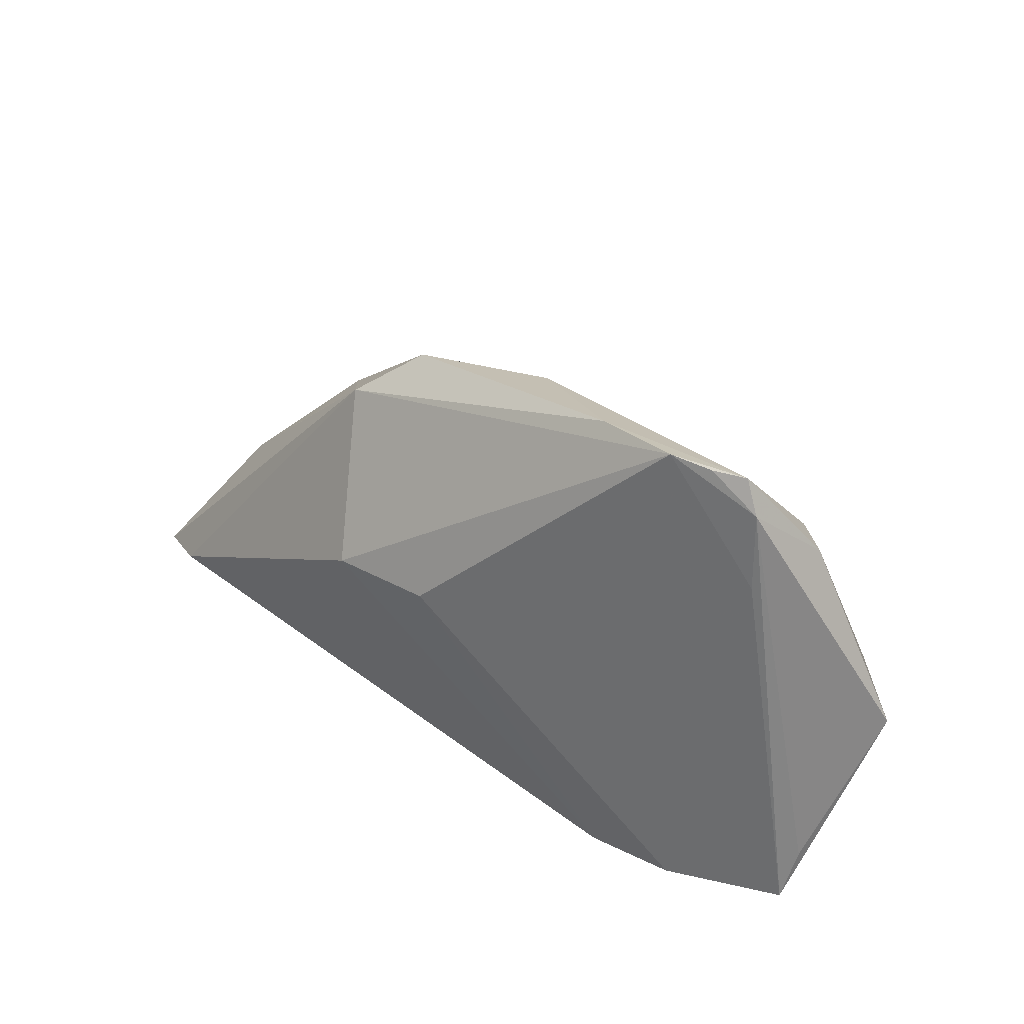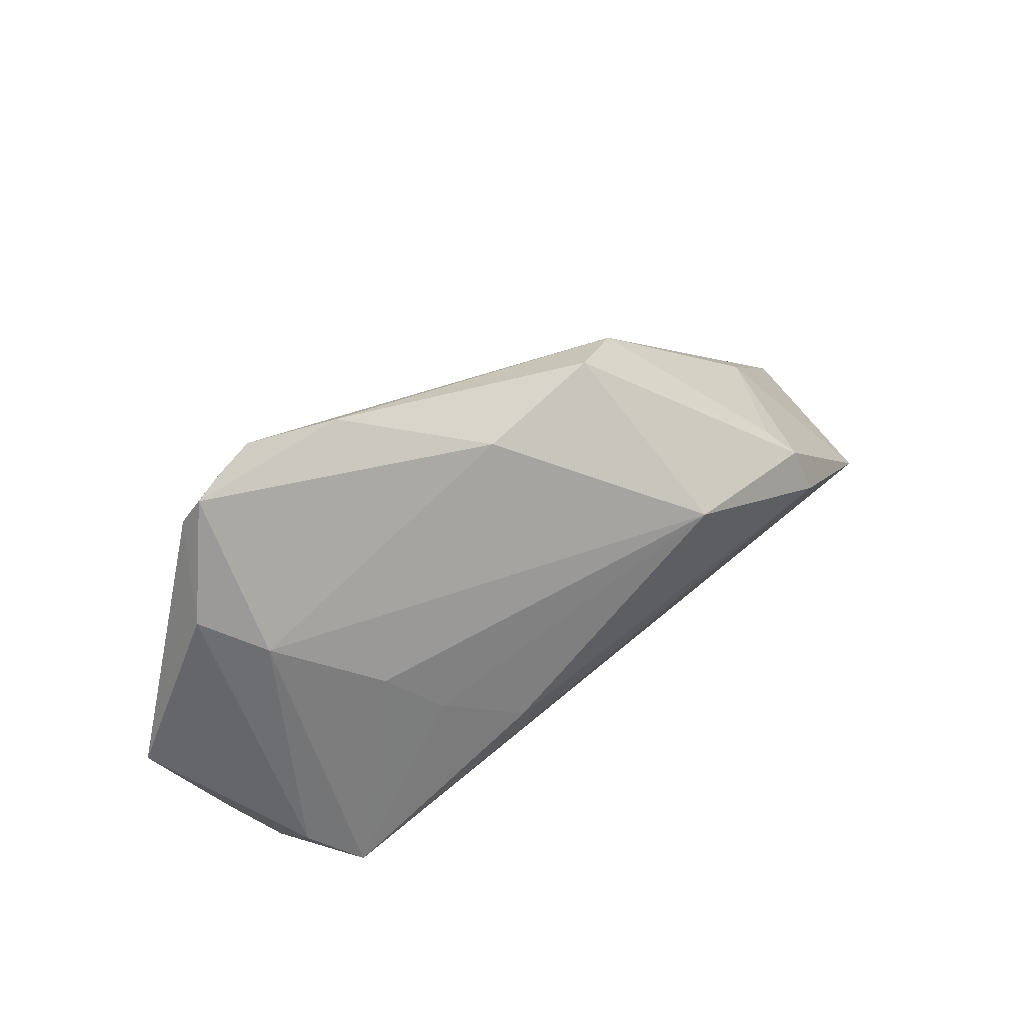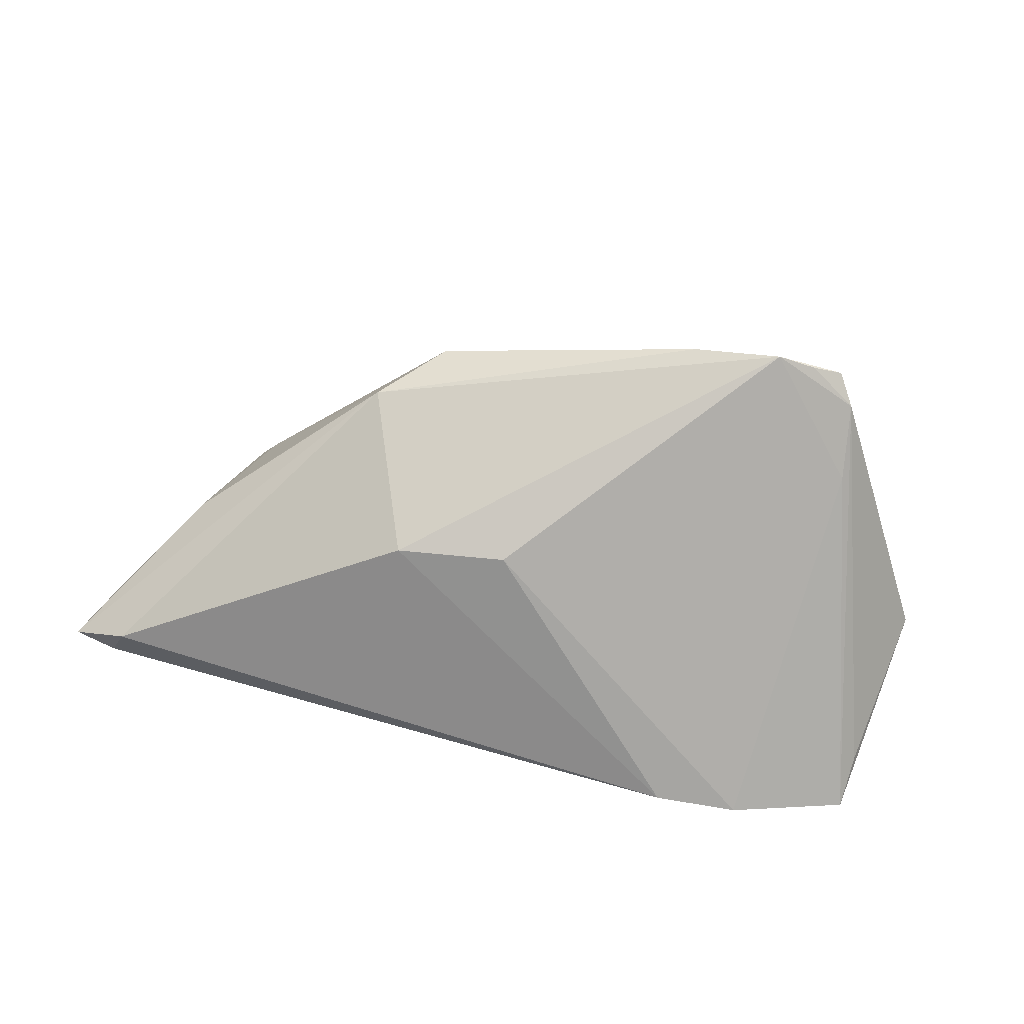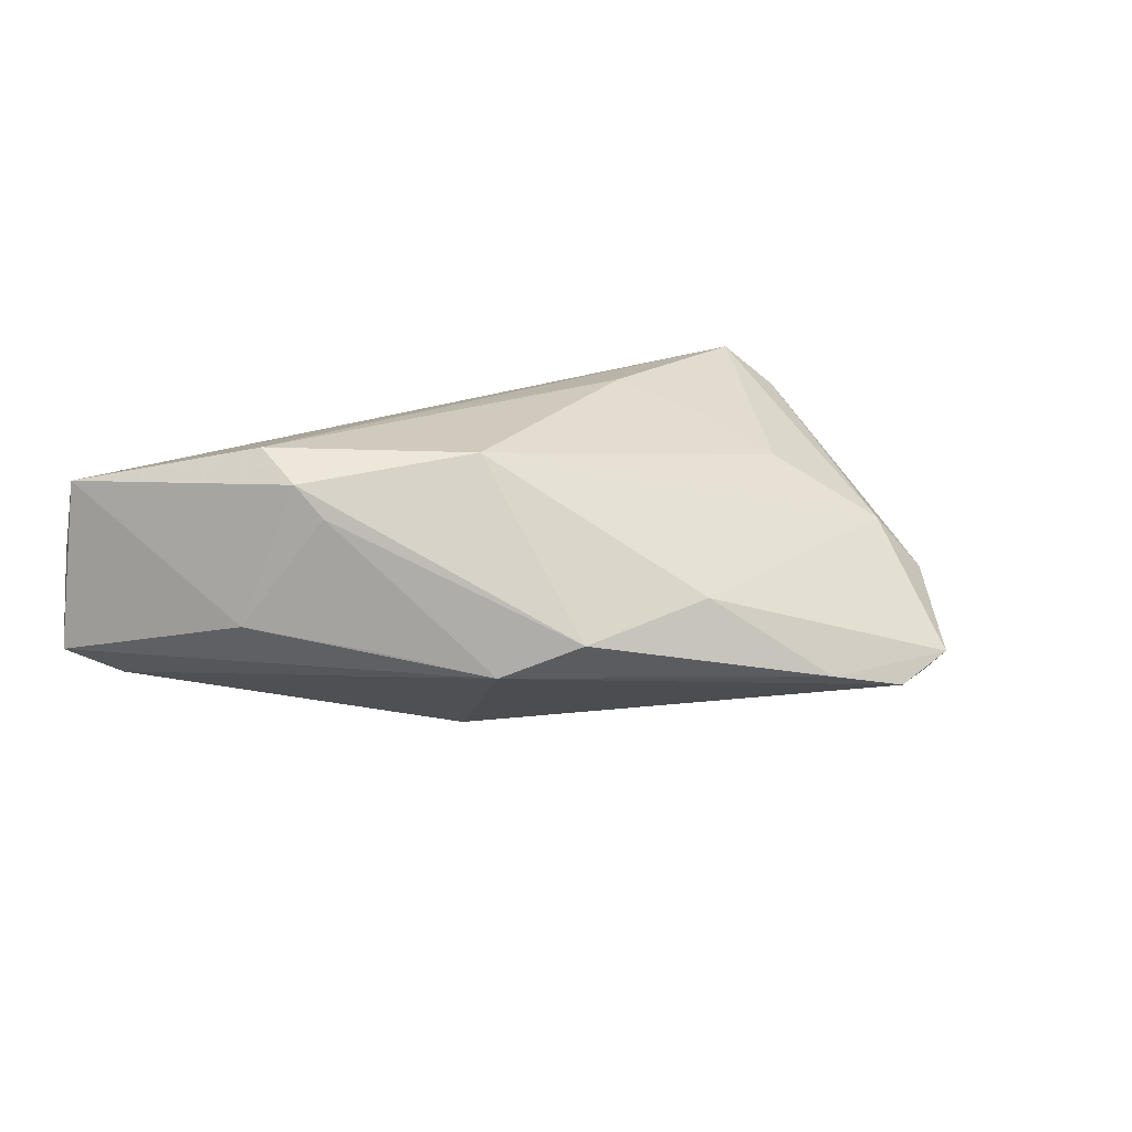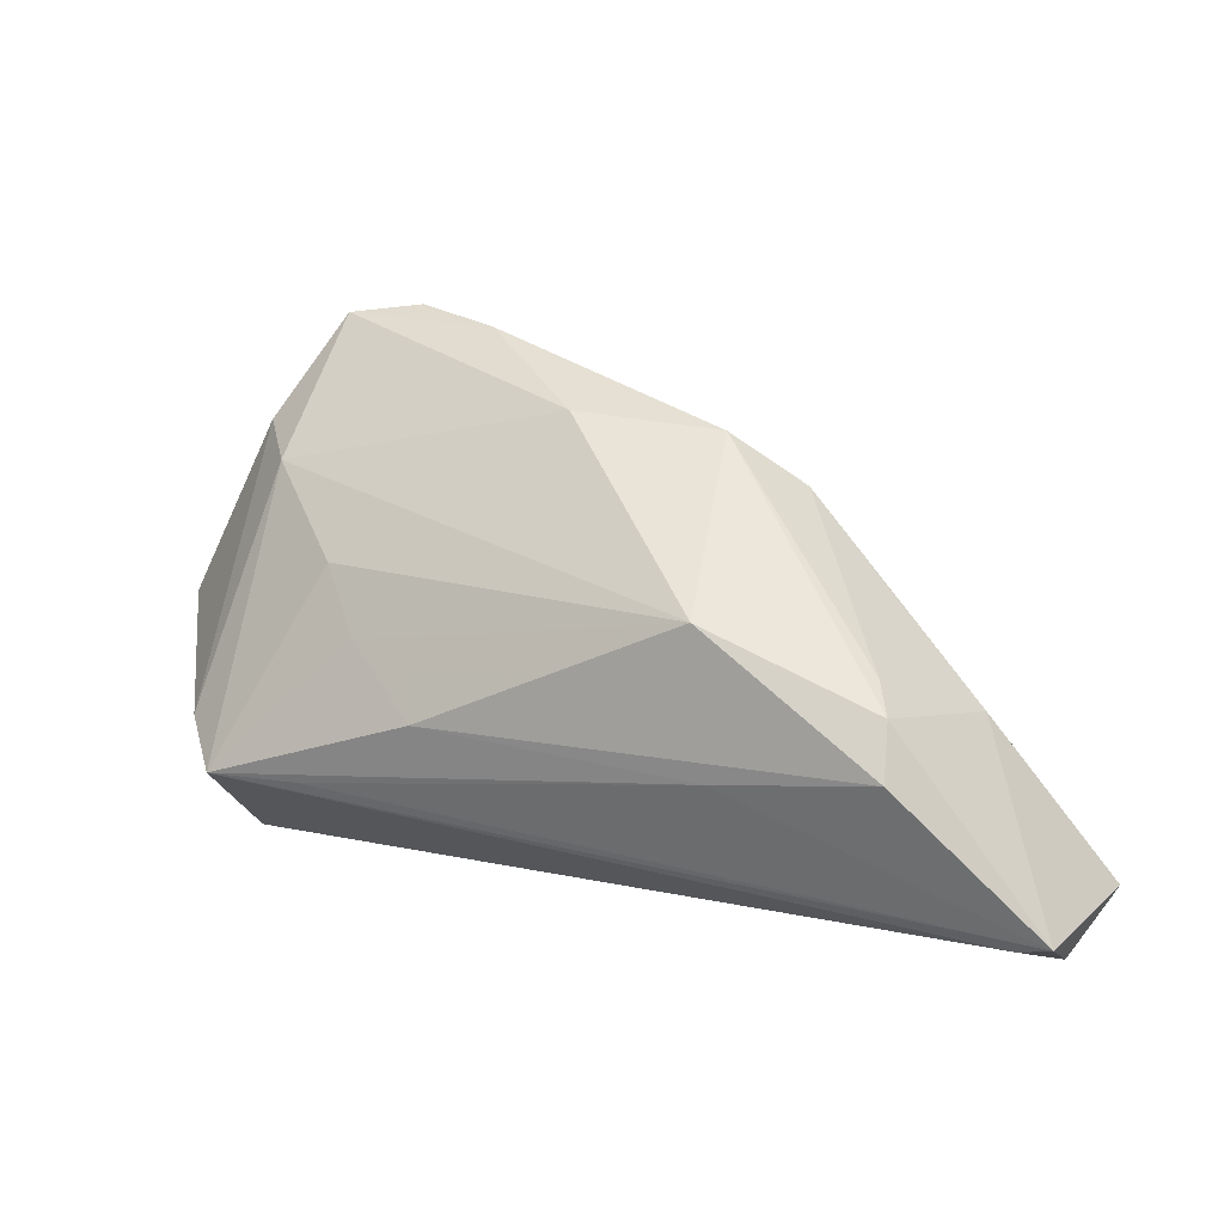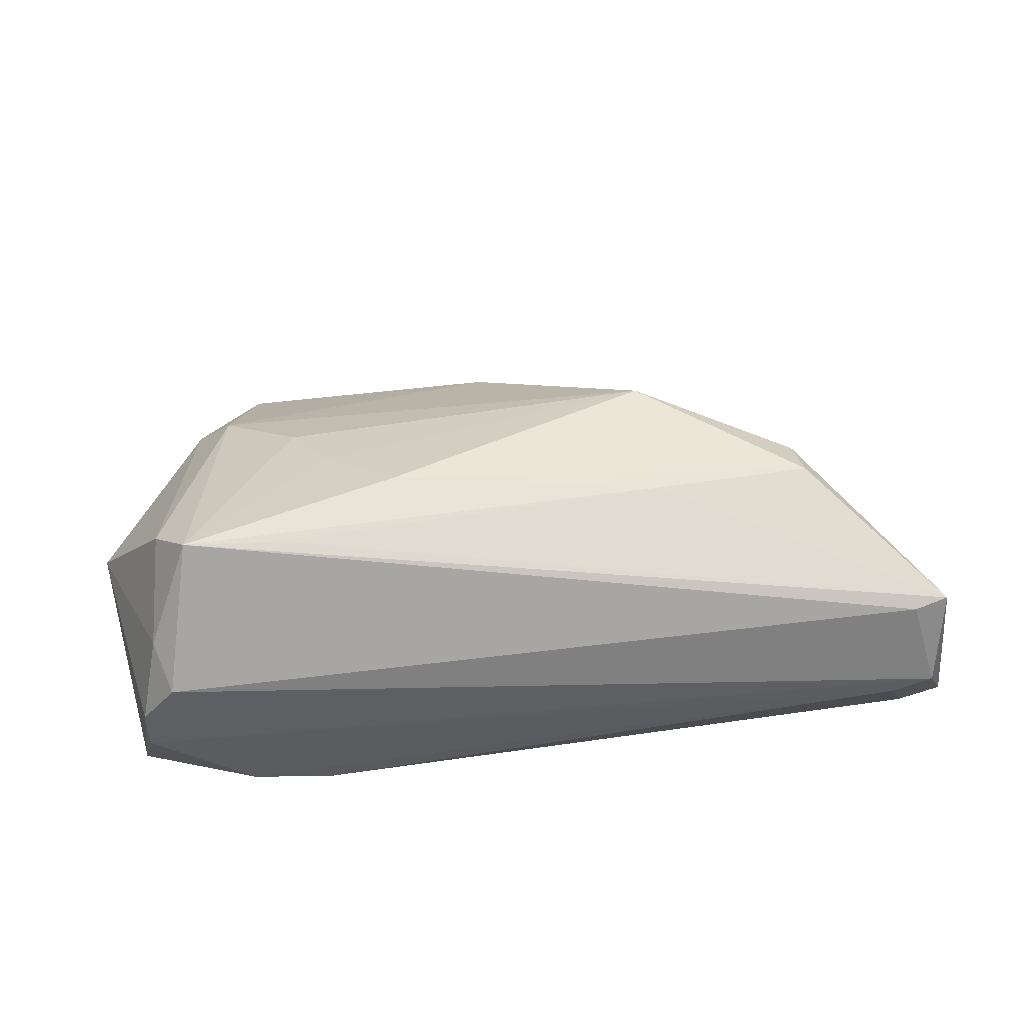
<metadata>
{"format":"obj","ext":"obj","renderer":"f3d","projection":"perspective","resolution":1024,"background":"white","views":[{"elev":39.9,"azim":-147.5,"up":"+Y"},{"elev":59.0,"azim":-40.6,"up":"+Y"},{"elev":-72.1,"azim":169.8,"up":"+Z"},{"elev":19.5,"azim":143.5,"up":"+Z"},{"elev":15.5,"azim":22.7,"up":"+Y"},{"elev":53.2,"azim":-1.2,"up":"+Z"}]}
</metadata>
<code>
v 0.04801 -0.03047 0.001429
v -0.04044 0.01619 -0.01322
v 0.05047 -0.02658 -0.007198
v 0.03613 -0.002763 0.01651
v 0.04934 -0.02632 0.01375
v 0.001083 -0.0002398 -0.01972
v 0.05236 -0.03047 0.004205
v 0.05576 -0.02554 -0.006021
v -0.04454 0.01738 -0.004403
v 0.01272 0.02093 -0.001022
v 0.0303 0.005226 -0.002686
v -0.04584 -0.02474 0.006562
v 0.03689 -0.008626 0.01972
v -0.03381 0.02967 -0.01209
v -0.004308 0.02234 0.001484
v -0.03961 0.02556 -0.01204
v 0.04192 -0.006314 -0.00043
v -0.02934 -0.01777 0.0185
v -0.04096 -0.01812 0.0186
v -0.05082 -0.02155 -0.01444
v 0.04919 -0.0235 -0.00989
v -0.04553 -0.01343 0.01354
v -0.04791 -0.02975 -0.003074
v -0.02901 0.03047 -0.01294
v -0.03537 -0.02984 -0.01917
v 0.02065 0.0148 -0.005092
v 0.01447 -0.001942 -0.01801
v -0.04991 -0.02767 -0.01669
v -0.03761 0.02935 -0.01087
v -0.03954 0.01426 0.002385
v -0.04788 -0.03047 -0.008386
v -0.01502 -0.008999 0.01972
v 0.01819 -0.01112 0.01948
v -0.02411 -0.001915 0.01487
v -0.02499 -0.02962 -0.0196
v -0.0293 0.005218 0.01057
v -0.04349 -0.0299 0.003201
v 0.0163 0.005462 0.01881
v -0.05576 -0.004331 -0.004357
v 0.03409 2.421e-05 0.01279
v 0.05319 -0.0252 0.0146
v -0.01871 0.0289 -0.00985
f 41 19 5
f 19 37 5
f 12 37 19
f 7 5 37
f 37 31 7
f 7 31 1
f 41 5 7
f 18 19 41
f 41 33 18
f 18 33 19
f 36 30 19
f 38 30 36
f 19 30 22
f 22 12 19
f 39 12 22
f 23 31 37
f 37 12 23
f 23 12 39
f 23 39 28
f 28 31 23
f 28 2 25
f 6 35 25
f 25 31 28
f 1 31 25
f 25 35 1
f 16 2 28
f 29 42 24
f 2 16 24
f 6 25 24
f 24 25 2
f 21 35 27
f 27 35 6
f 6 24 27
f 15 42 29
f 29 30 15
f 15 30 38
f 41 7 8
f 8 17 41
f 13 33 41
f 19 33 32
f 32 13 38
f 33 13 32
f 39 22 9
f 9 22 30
f 9 16 39
f 9 30 29
f 29 16 9
f 28 39 20
f 20 16 28
f 39 16 20
f 14 16 29
f 29 24 14
f 14 24 16
f 40 17 11
f 10 15 38
f 42 15 10
f 3 7 1
f 3 8 7
f 1 35 3
f 3 35 21
f 21 8 3
f 38 13 4
f 4 10 38
f 40 10 4
f 4 13 41
f 41 17 4
f 4 17 40
f 38 36 34
f 34 32 38
f 34 36 19
f 19 32 34
f 40 11 26
f 26 10 40
f 17 8 26
f 26 11 17
f 26 8 21
f 42 10 26
f 21 27 26
f 26 24 42
f 26 27 24

</code>
